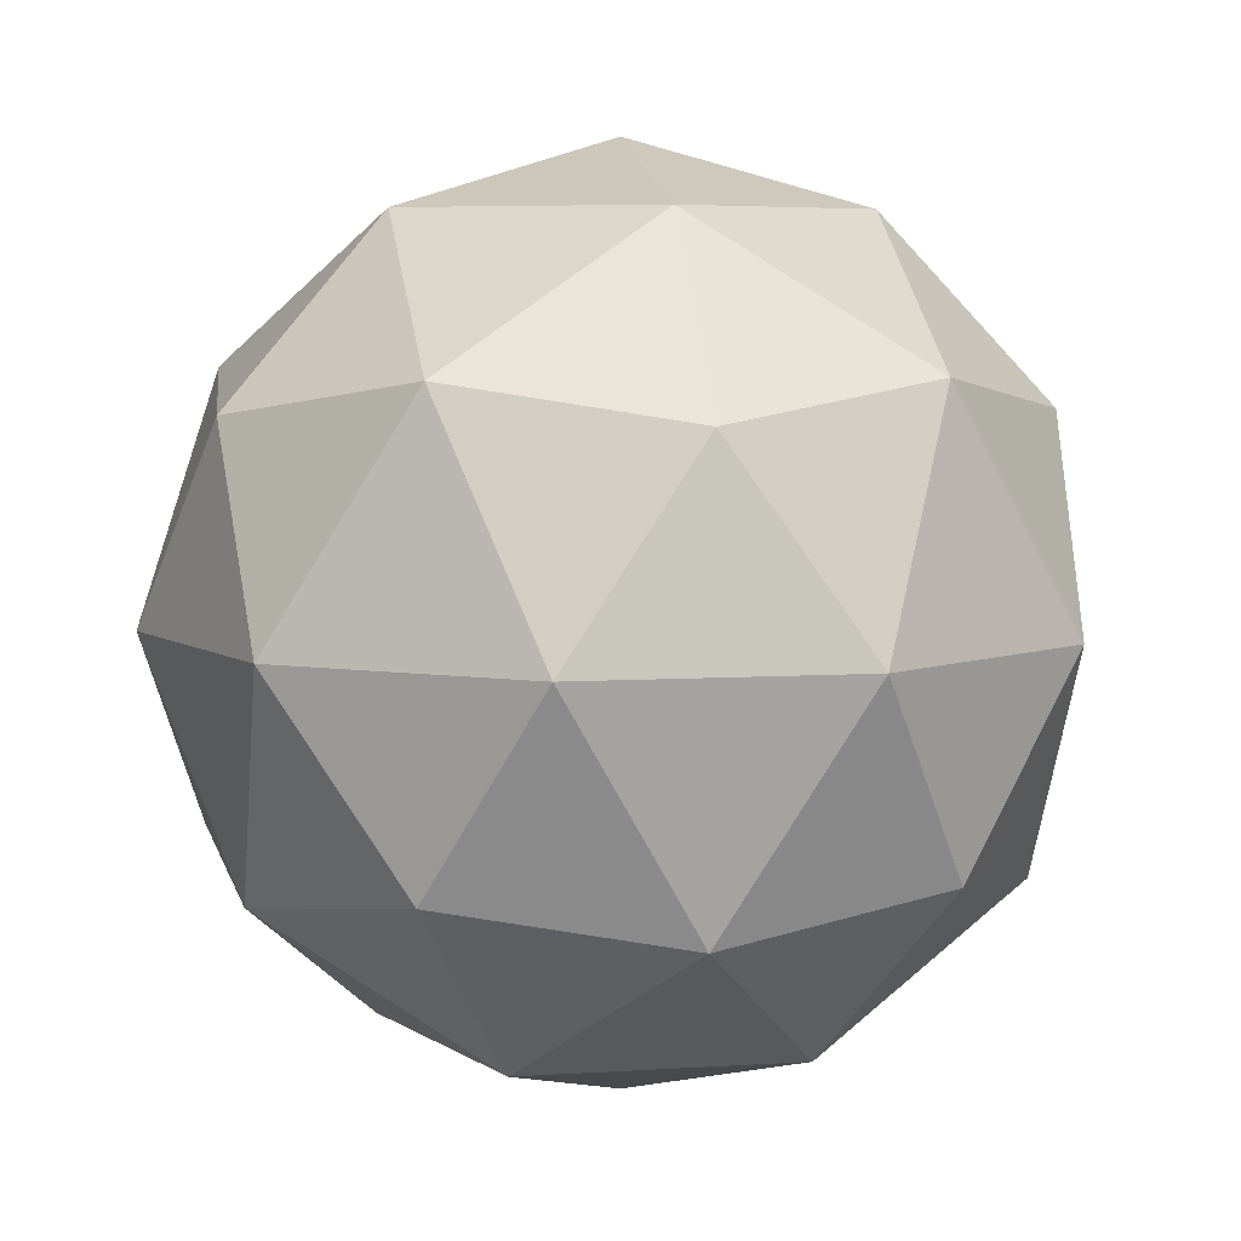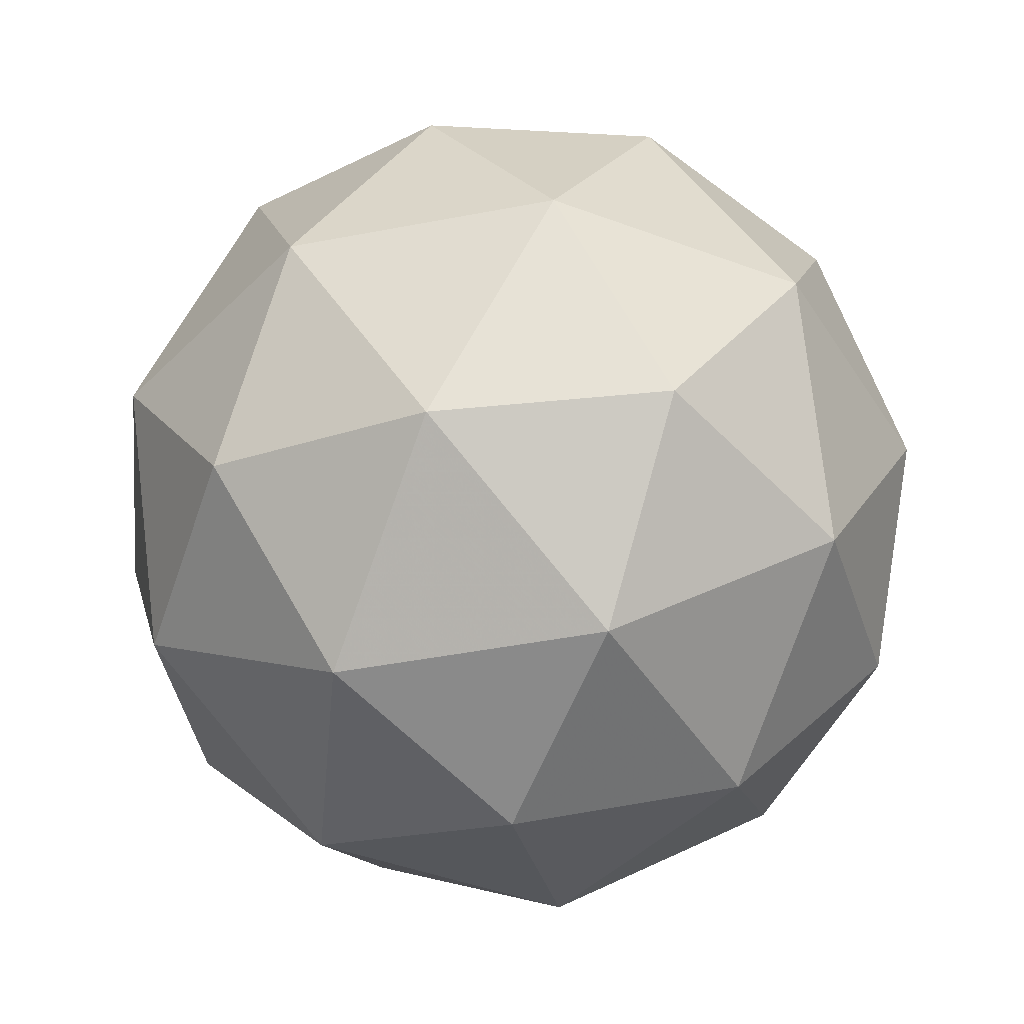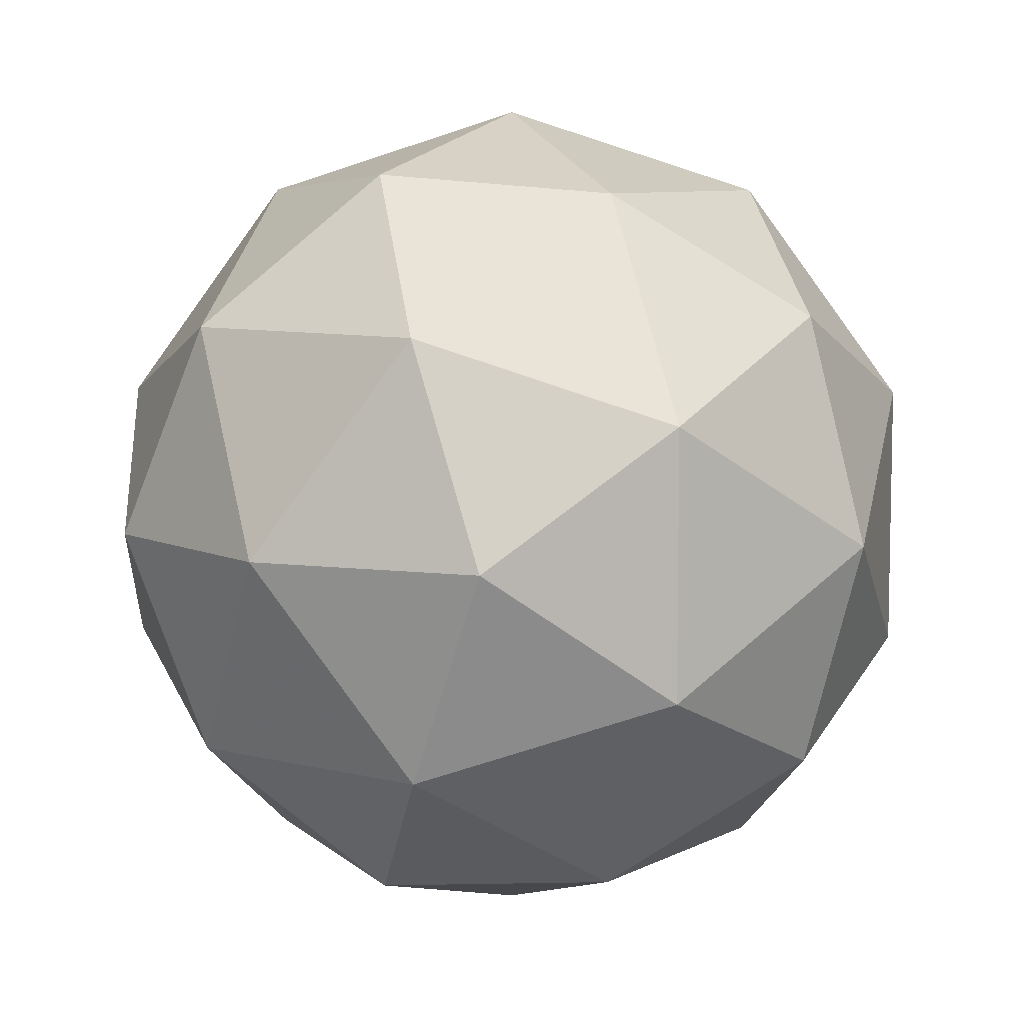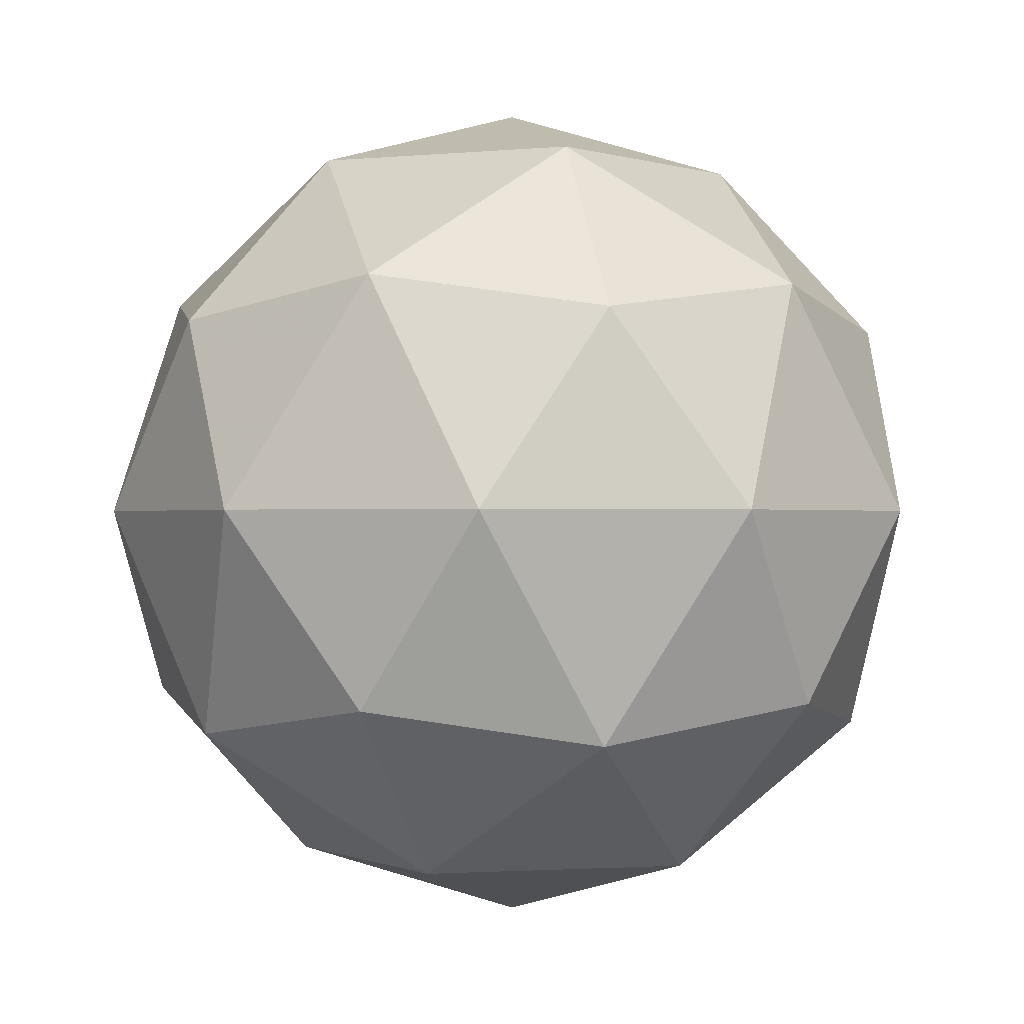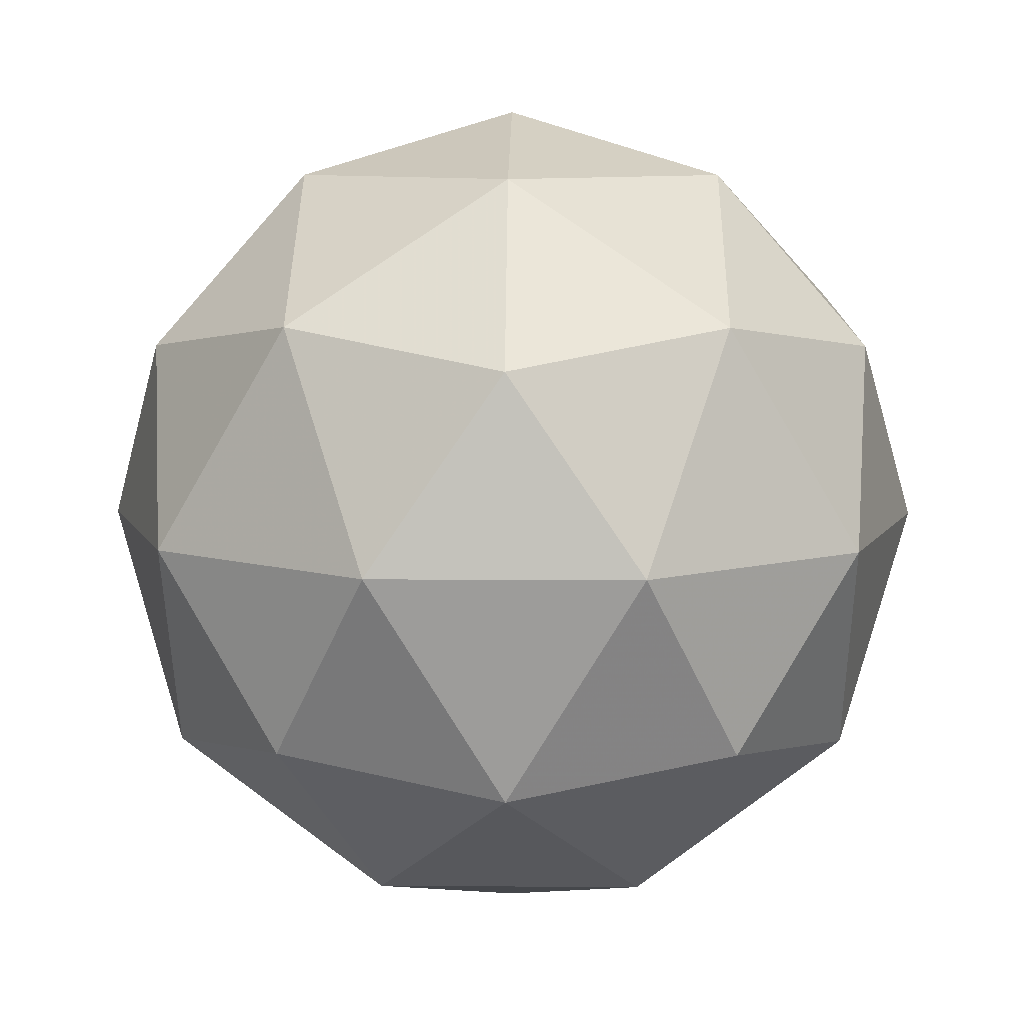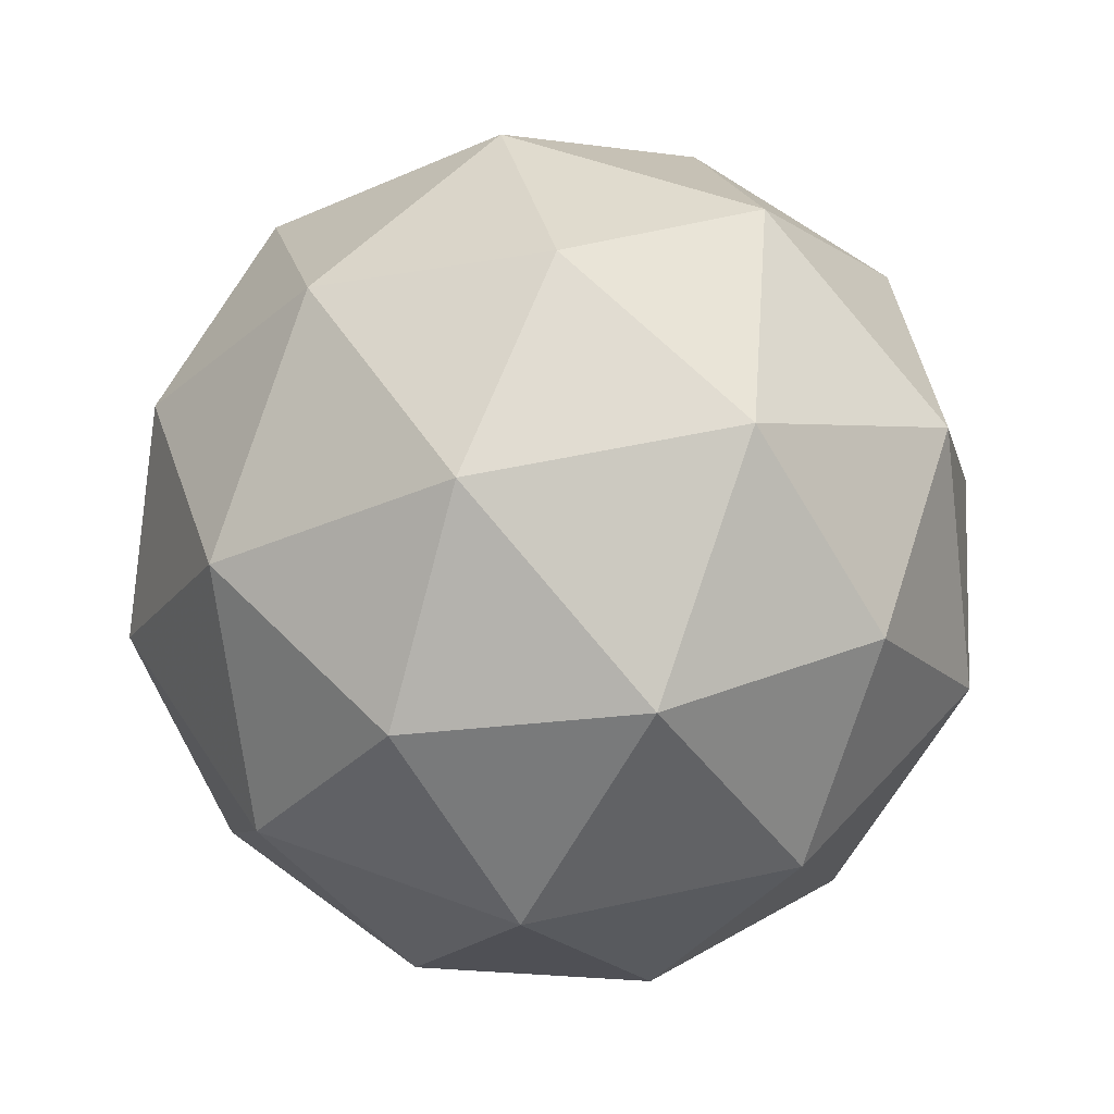
<metadata>
{"format":"obj","ext":"obj","renderer":"f3d","projection":"perspective","resolution":1024,"background":"white","views":[{"elev":6.3,"azim":78.9,"up":"+Y"},{"elev":-45.1,"azim":174.6,"up":"+Y"},{"elev":7.9,"azim":-176.0,"up":"+Z"},{"elev":-0.4,"azim":76.1,"up":"+Y"},{"elev":8.9,"azim":19.0,"up":"+Y"},{"elev":51.0,"azim":40.4,"up":"+Y"}]}
</metadata>
<code>
g RICL_SIBDL_SMBDL_PLNL_SIAVL_RICR_SIADR_SIBDR_RIMR_ALNR_SAAVR_SIAVR_SMBVR-i16-g10-s2269
v -3273 -6118 -1765
v -3183 -6086 -1701
v -3307 -6086 -1660
v -3121 -6002 -1655
v -3094 -6018 -1765
v -3383 -6086 -1765
v -3307 -6086 -1870
v -3183 -6086 -1830
v -3073 -5908 -1701
v -3331 -6002 -1587
v -3217 -6018 -1596
v -3273 -5908 -1555
v -3460 -6002 -1765
v -3417 -6018 -1660
v -3472 -5908 -1701
v -3331 -6002 -1944
v -3417 -6018 -1870
v -3396 -5908 -1935
v -3121 -6002 -1876
v -3217 -6018 -1935
v -3149 -5908 -1935
v -3149 -5908 -1596
v -3396 -5908 -1596
v -3472 -5908 -1830
v -3273 -5908 -1975
v -3073 -5908 -1830
v -3215 -5814 -1587
v -3128 -5797 -1660
v -3239 -5729 -1660
v -3425 -5814 -1655
v -3328 -5797 -1596
v -3362 -5729 -1701
v -3425 -5814 -1876
v -3451 -5797 -1765
v -3362 -5729 -1830
v -3215 -5814 -1944
v -3328 -5797 -1935
v -3239 -5729 -1870
v -3085 -5814 -1765
v -3128 -5797 -1870
v -3162 -5729 -1765
v -3273 -5698 -1765
f 1 2 3
f 4 2 5
f 1 3 6
f 1 6 7
f 1 7 8
f 4 5 9
f 10 11 12
f 13 14 15
f 16 17 18
f 19 20 21
f 4 9 22
f 10 12 23
f 13 15 24
f 16 18 25
f 19 21 26
f 27 28 29
f 30 31 32
f 33 34 35
f 36 37 38
f 39 40 41
f 41 38 42
f 41 40 38
f 40 36 38
f 38 35 42
f 38 37 35
f 37 33 35
f 35 32 42
f 35 34 32
f 34 30 32
f 32 29 42
f 32 31 29
f 31 27 29
f 29 41 42
f 29 28 41
f 28 39 41
f 26 40 39
f 26 21 40
f 21 36 40
f 25 37 36
f 25 18 37
f 18 33 37
f 24 34 33
f 24 15 34
f 15 30 34
f 23 31 30
f 23 12 31
f 12 27 31
f 22 28 27
f 22 9 28
f 9 39 28
f 21 25 36
f 21 20 25
f 20 16 25
f 18 24 33
f 18 17 24
f 17 13 24
f 15 23 30
f 15 14 23
f 14 10 23
f 12 22 27
f 12 11 22
f 11 4 22
f 9 26 39
f 9 5 26
f 5 19 26
f 8 20 19
f 8 7 20
f 7 16 20
f 7 17 16
f 7 6 17
f 6 13 17
f 6 14 13
f 6 3 14
f 3 10 14
f 5 8 19
f 5 2 8
f 2 1 8
f 3 11 10
f 3 2 11
f 2 4 11
f 2 4 11

</code>
